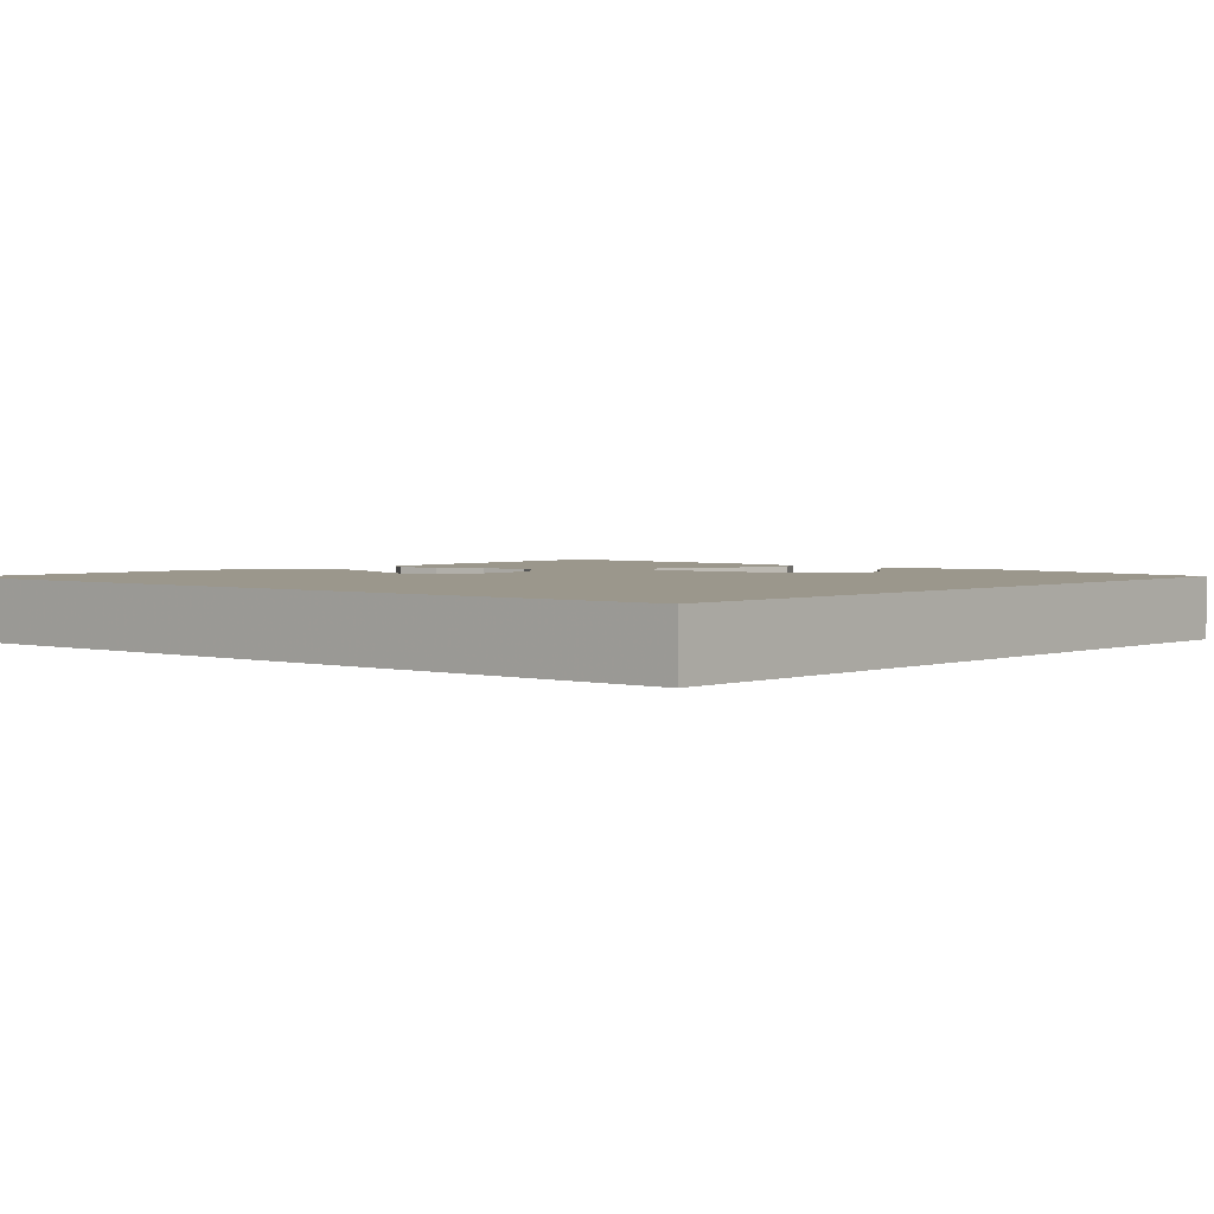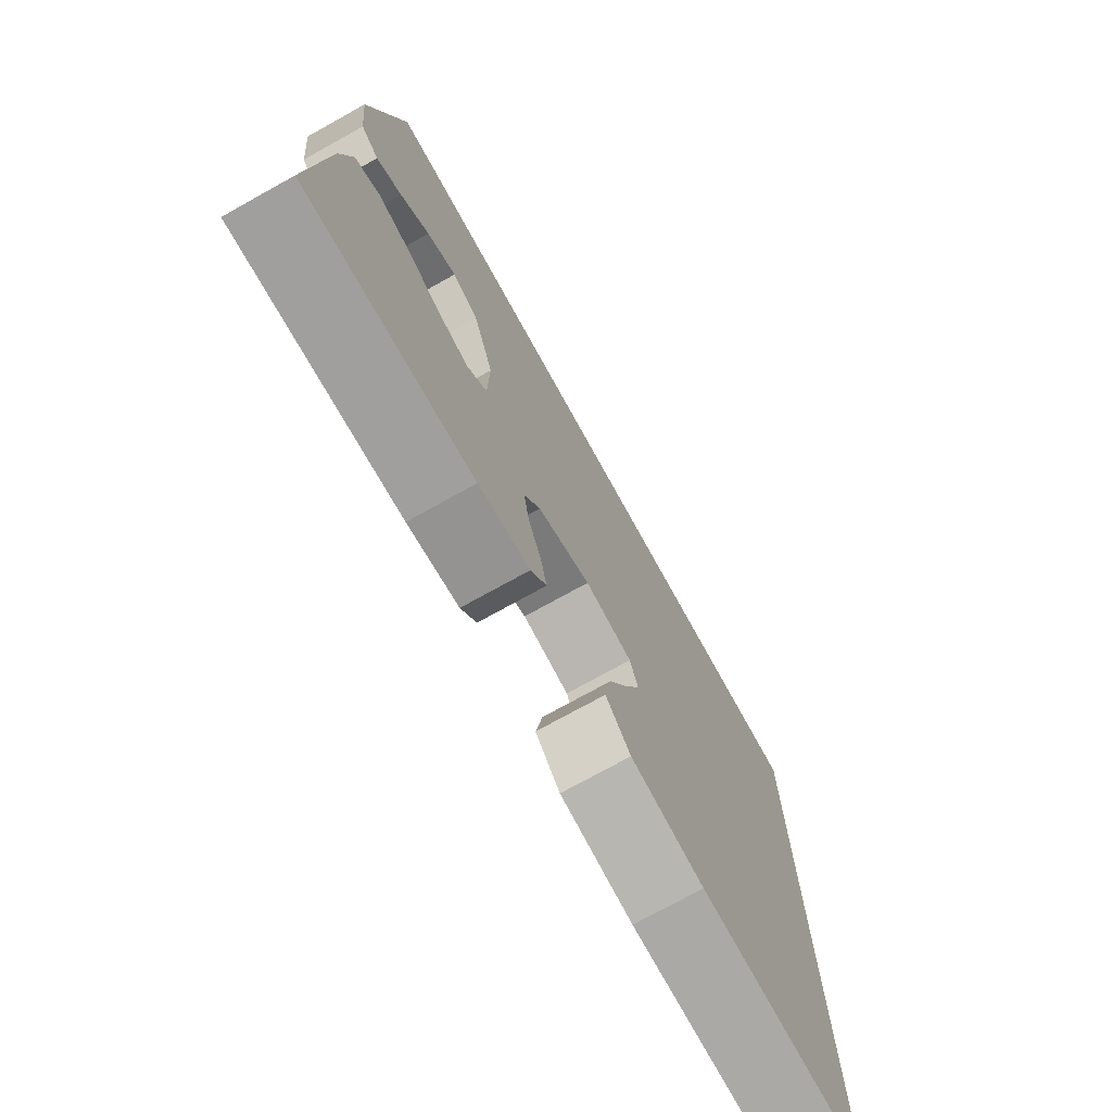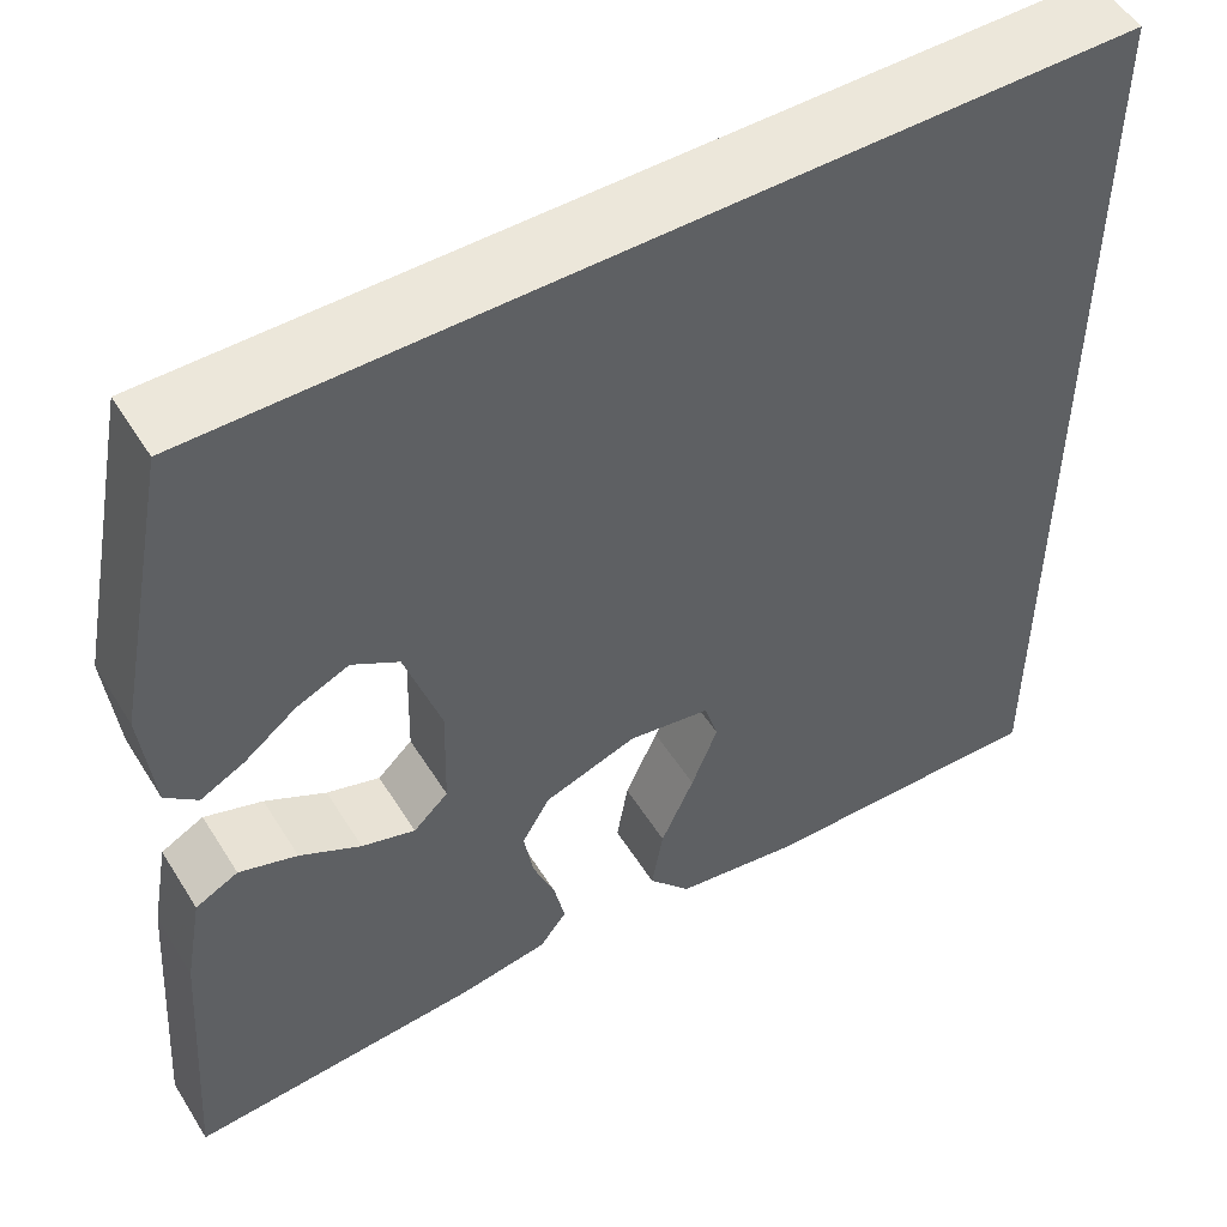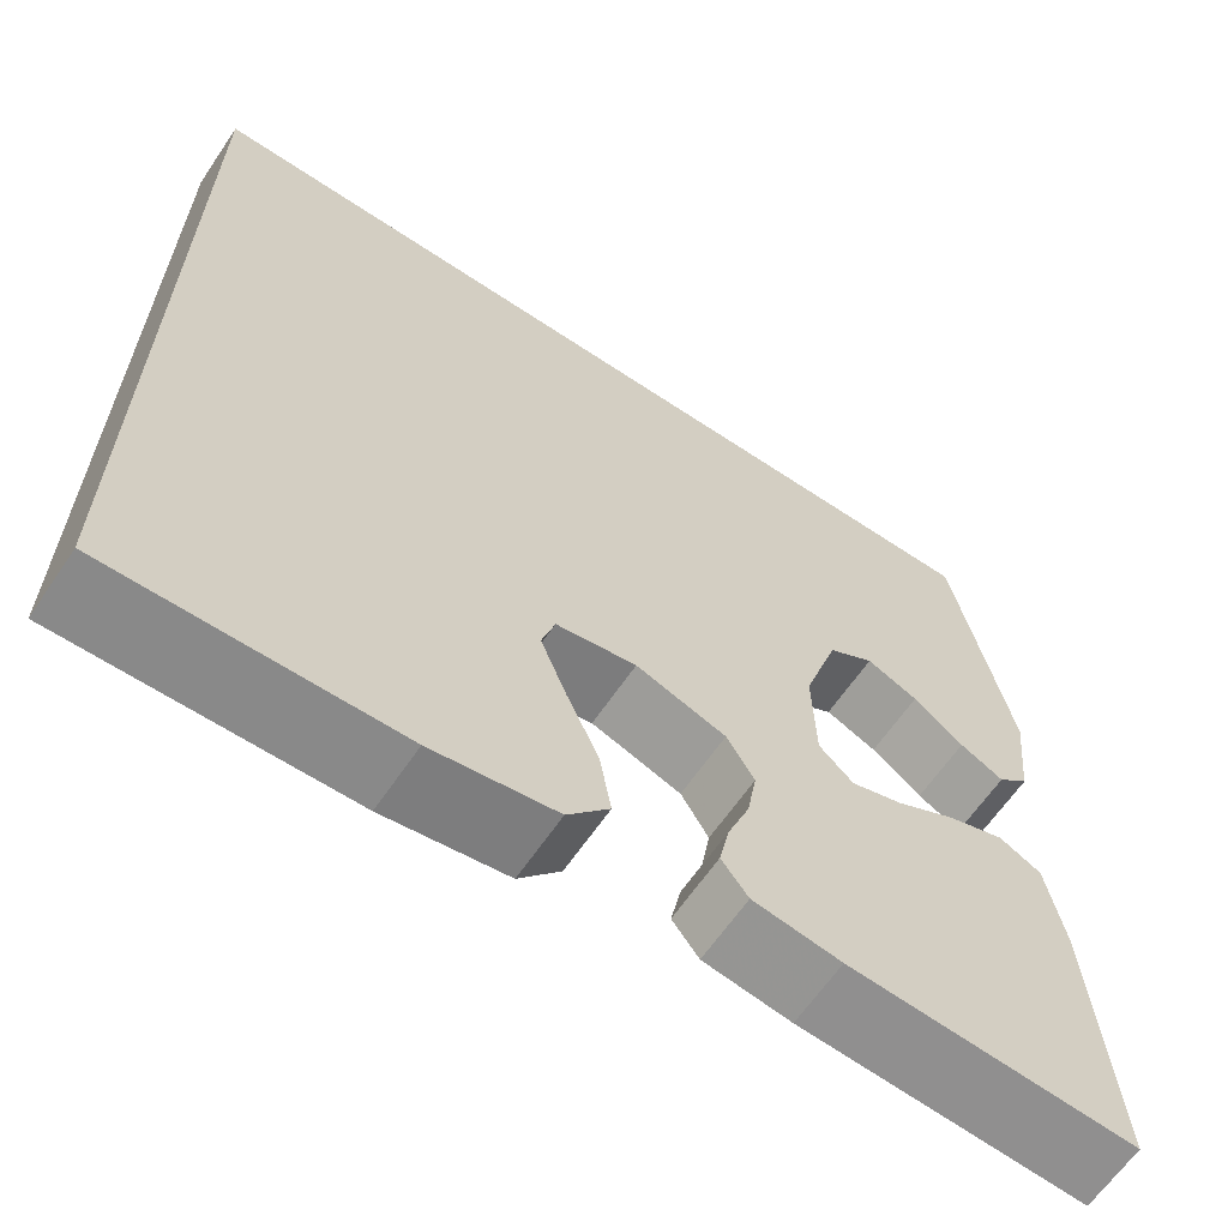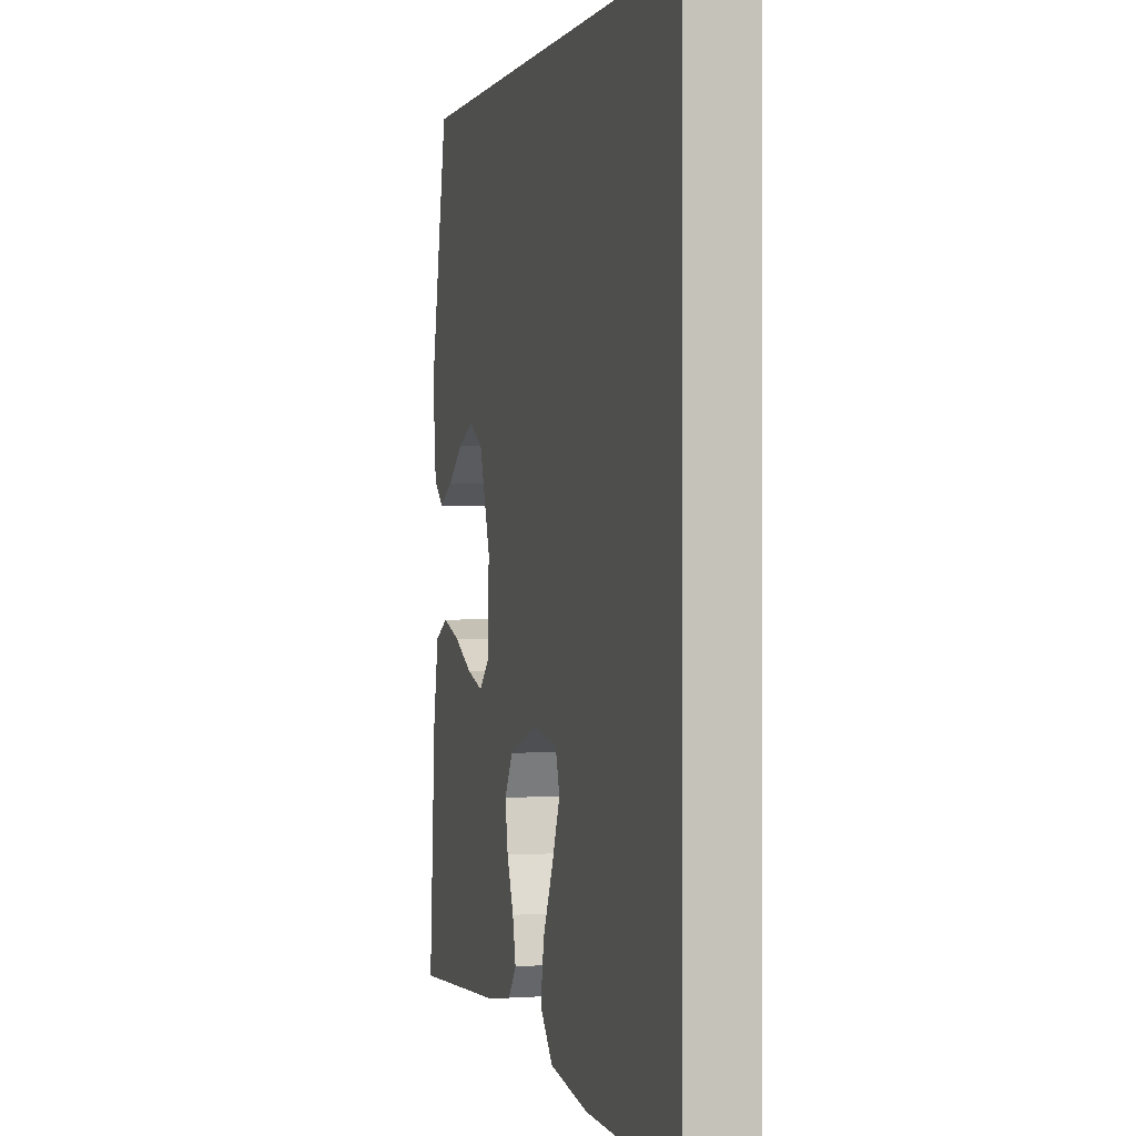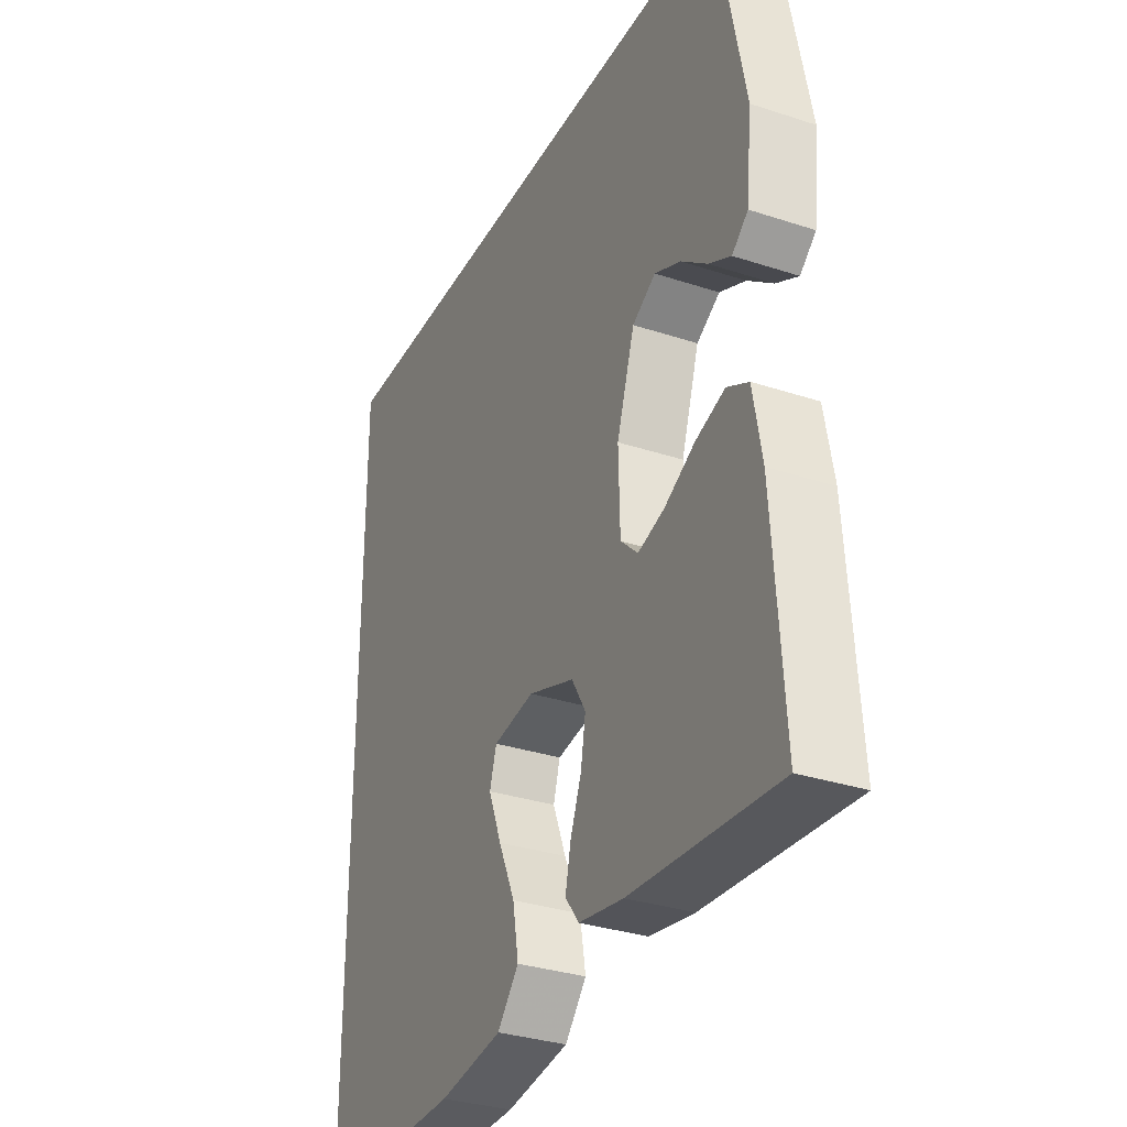
<metadata>
{"format":"obj","ext":"obj","renderer":"f3d","projection":"perspective","resolution":1024,"background":"white","views":[{"elev":2.6,"azim":-48.9,"up":"+Y"},{"elev":-74.6,"azim":119.0,"up":"+Z"},{"elev":52.3,"azim":148.8,"up":"+Z"},{"elev":-63.6,"azim":-34.1,"up":"+Z"},{"elev":0.5,"azim":-104.9,"up":"+Z"},{"elev":-32.1,"azim":65.2,"up":"+Z"}]}
</metadata>
<code>
v 0.5 0.07 -0.5
v 0.2 0.07 -0.479
v 0.108 0.07 -0.464
v 0.08 0.07 -0.427
v 0.091 0.07 -0.375
v 0.114 0.07 -0.315
v 0.124 0.07 -0.256
v 0.095 0.07 -0.207
v 0 0.07 -0.174
v -0.085 0.07 -0.188
v -0.099 0.07 -0.235
v -0.072 0.07 -0.304
v -0.038 0.07 -0.38
v -0.026 0.07 -0.45
v -0.07 0.07 -0.502
v -0.2 0.07 -0.522
v -0.5 0.07 -0.528
v -0.5 0.07 0.5
v 0.424 0.07 0.5
v 0.483 0.07 0.2
v 0.471 0.07 0.084
v 0.438 0.07 0.055
v 0.392 0.07 0.079
v 0.339 0.07 0.12
v 0.285 0.07 0.144
v 0.237 0.07 0.115
v 0.2 0.07 0
v 0.203 0.07 -0.114
v 0.239 0.07 -0.148
v 0.294 0.07 -0.131
v 0.357 0.07 -0.097
v 0.417 0.07 -0.077
v 0.461 0.07 -0.1
v 0.479 0.07 -0.2
v 0.5 0 -0.5
v 0.2 0 -0.479
v 0.108 0 -0.464
v 0.08 0 -0.427
v 0.091 0 -0.375
v 0.114 0 -0.315
v 0.124 0 -0.256
v 0.095 0 -0.207
v 0 0 -0.174
v -0.085 0 -0.188
v -0.099 0 -0.235
v -0.072 0 -0.304
v -0.038 0 -0.38
v -0.026 0 -0.45
v -0.07 0 -0.502
v -0.2 0 -0.522
v -0.5 0 -0.528
v -0.5 0 0.5
v 0.424 0 0.5
v 0.483 0 0.2
v 0.471 0 0.084
v 0.438 0 0.055
v 0.392 0 0.079
v 0.339 0 0.12
v 0.285 0 0.144
v 0.237 0 0.115
v 0.2 0 0
v 0.203 0 -0.114
v 0.239 0 -0.148
v 0.294 0 -0.131
v 0.357 0 -0.097
v 0.417 0 -0.077
v 0.461 0 -0.1
v 0.479 0 -0.2
f 30 31 32 33
f 29 30 33 34
f 21 22 23 24
f 21 24 25
f 20 21 25
f 19 20 25
f 18 19 25 26
f 12 13 14 15
f 11 12 15 16
f 10 11 16 17
f 3 4 5 6
f 3 6 7
f 2 3 7
f 29 34 1 2
f 28 29 2 7
f 27 28 7 8
f 26 27 8 9
f 10 17 18 26
f 9 10 26
f 67 66 65 64
f 68 67 64 63
f 58 57 56 55
f 59 58 55
f 59 55 54
f 59 54 53
f 60 59 53 52
f 49 48 47 46
f 50 49 46 45
f 51 50 45 44
f 40 39 38 37
f 41 40 37
f 41 37 36
f 36 35 68 63
f 41 36 63 62
f 42 41 62 61
f 43 42 61 60
f 60 52 51 44
f 60 44 43
f 1 35 36 2
f 2 36 37 3
f 3 37 38 4
f 4 38 39 5
f 5 39 40 6
f 6 40 41 7
f 7 41 42 8
f 8 42 43 9
f 9 43 44 10
f 10 44 45 11
f 11 45 46 12
f 12 46 47 13
f 13 47 48 14
f 14 48 49 15
f 15 49 50 16
f 16 50 51 17
f 17 51 52 18
f 18 52 53 19
f 19 53 54 20
f 20 54 55 21
f 21 55 56 22
f 22 56 57 23
f 23 57 58 24
f 24 58 59 25
f 25 59 60 26
f 26 60 61 27
f 27 61 62 28
f 28 62 63 29
f 29 63 64 30
f 30 64 65 31
f 31 65 66 32
f 32 66 67 33
f 33 67 68 34
f 34 68 35 1

</code>
